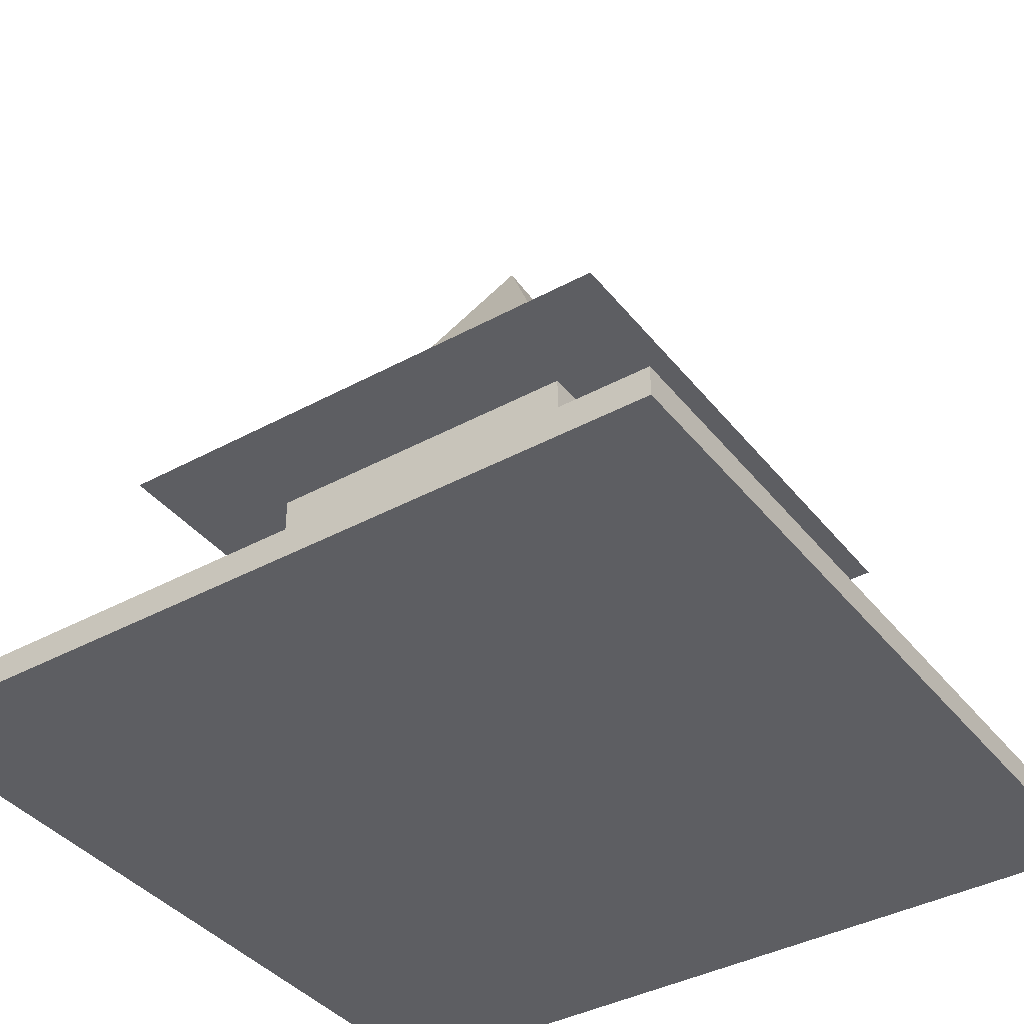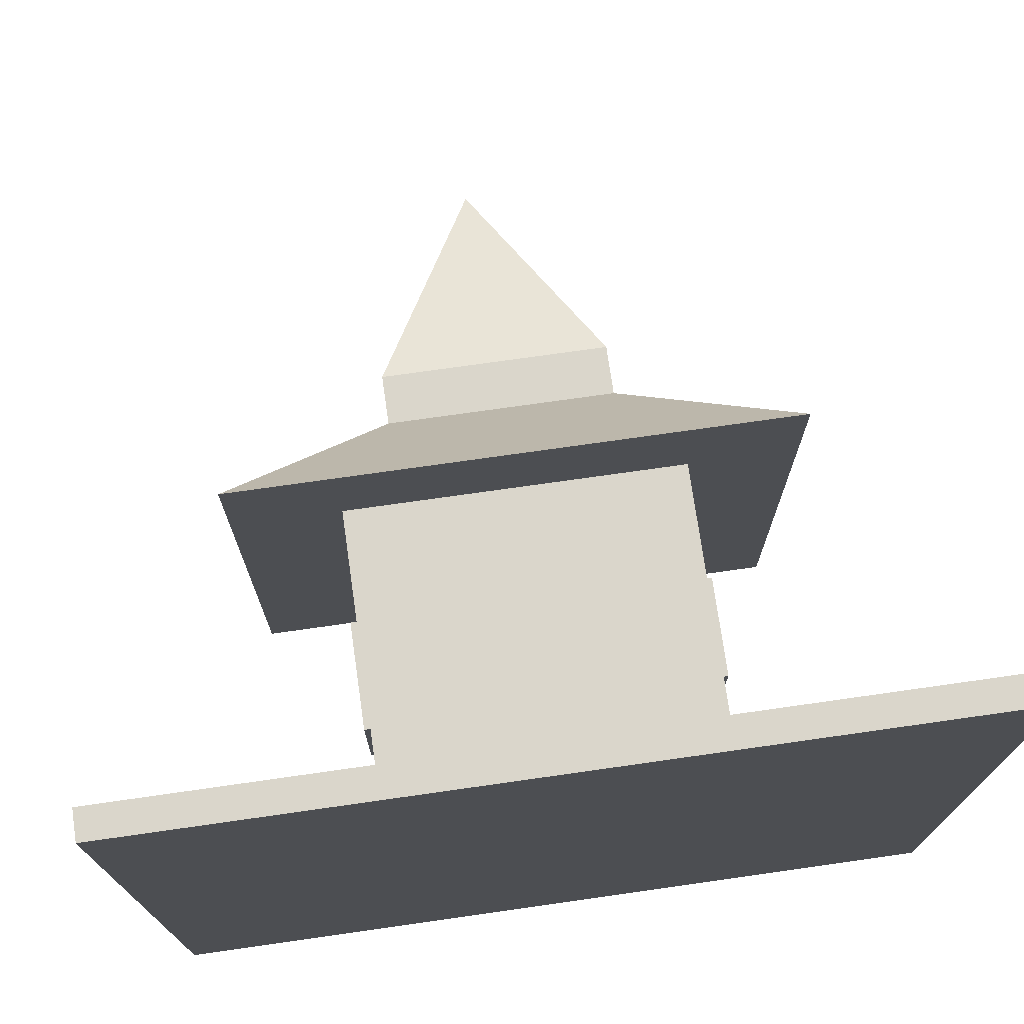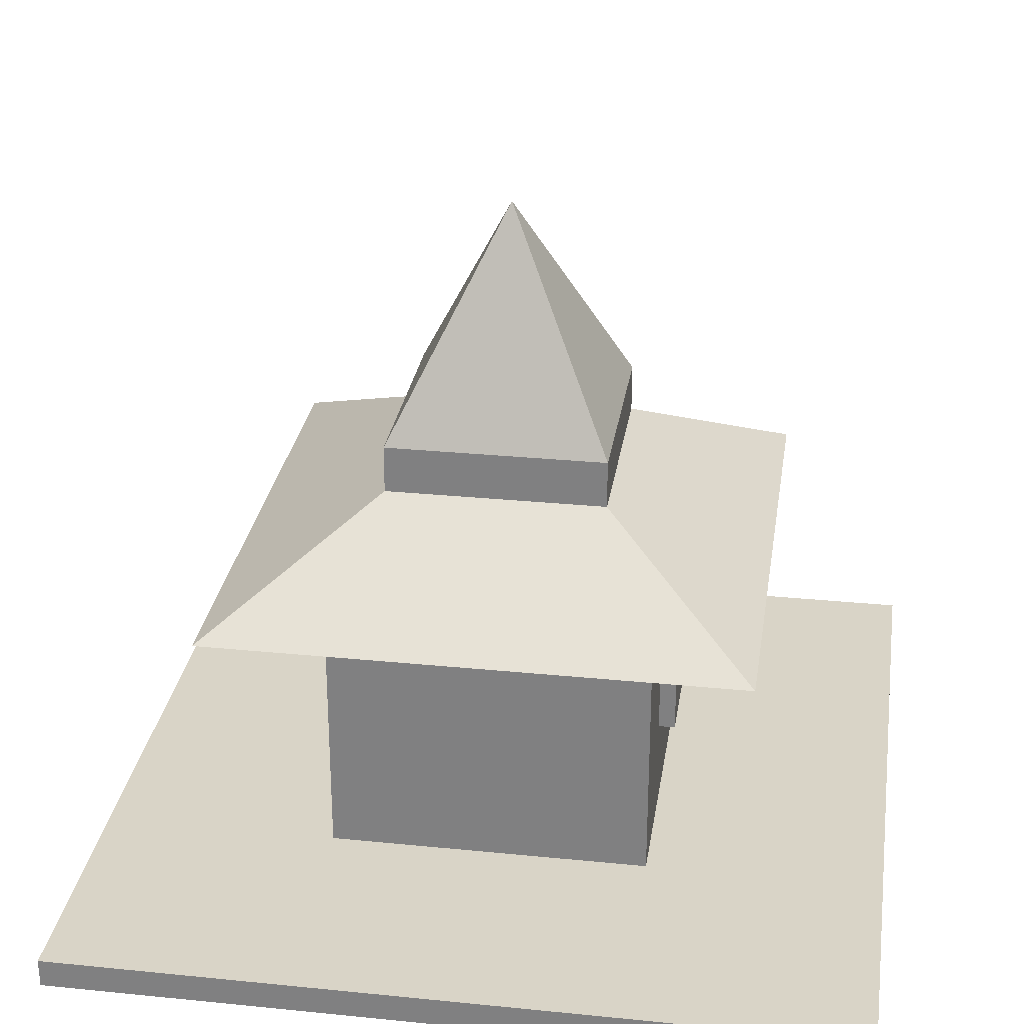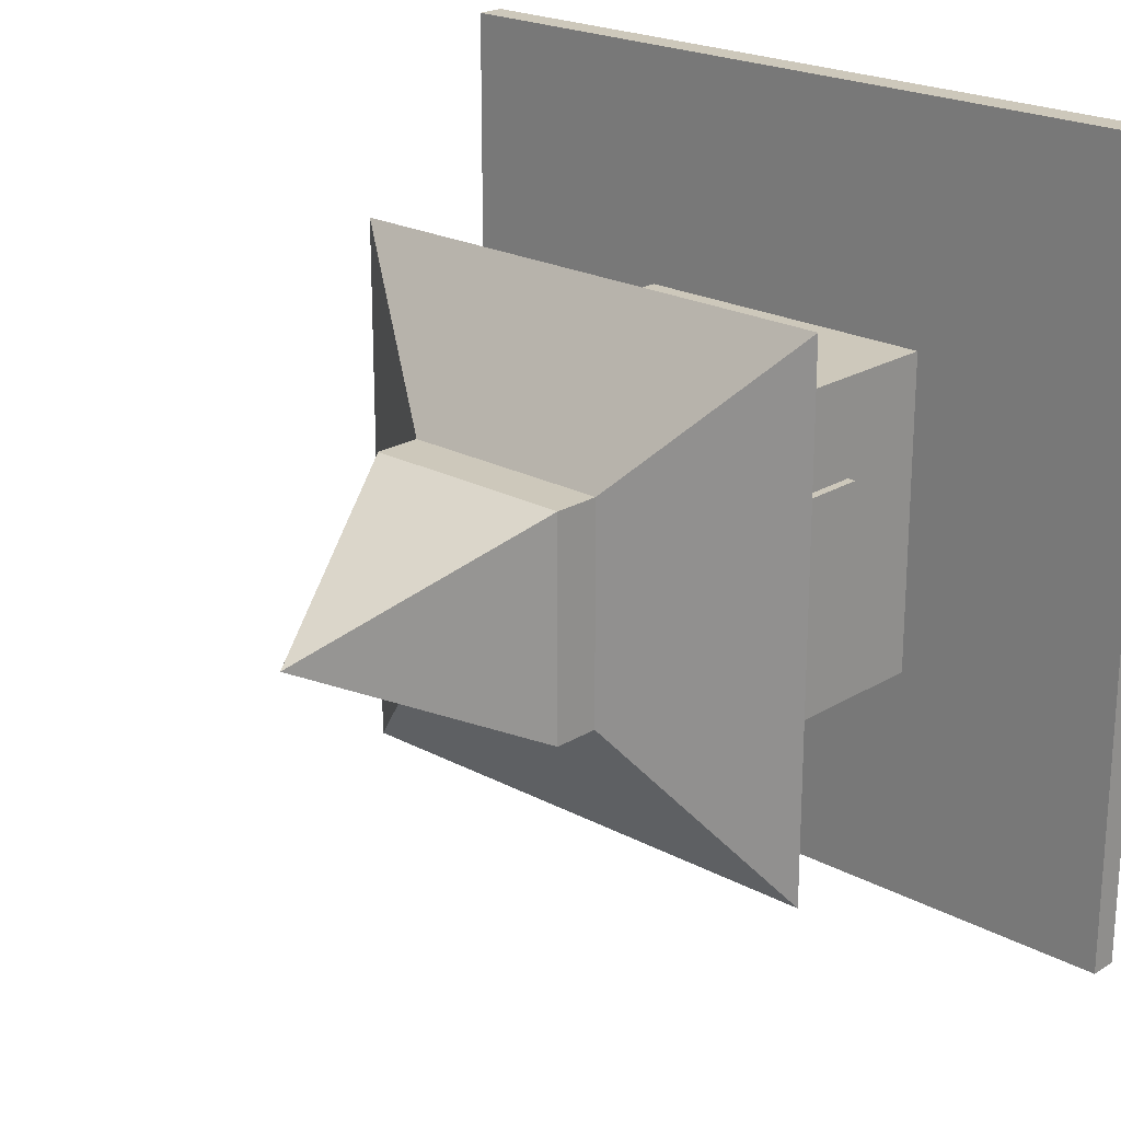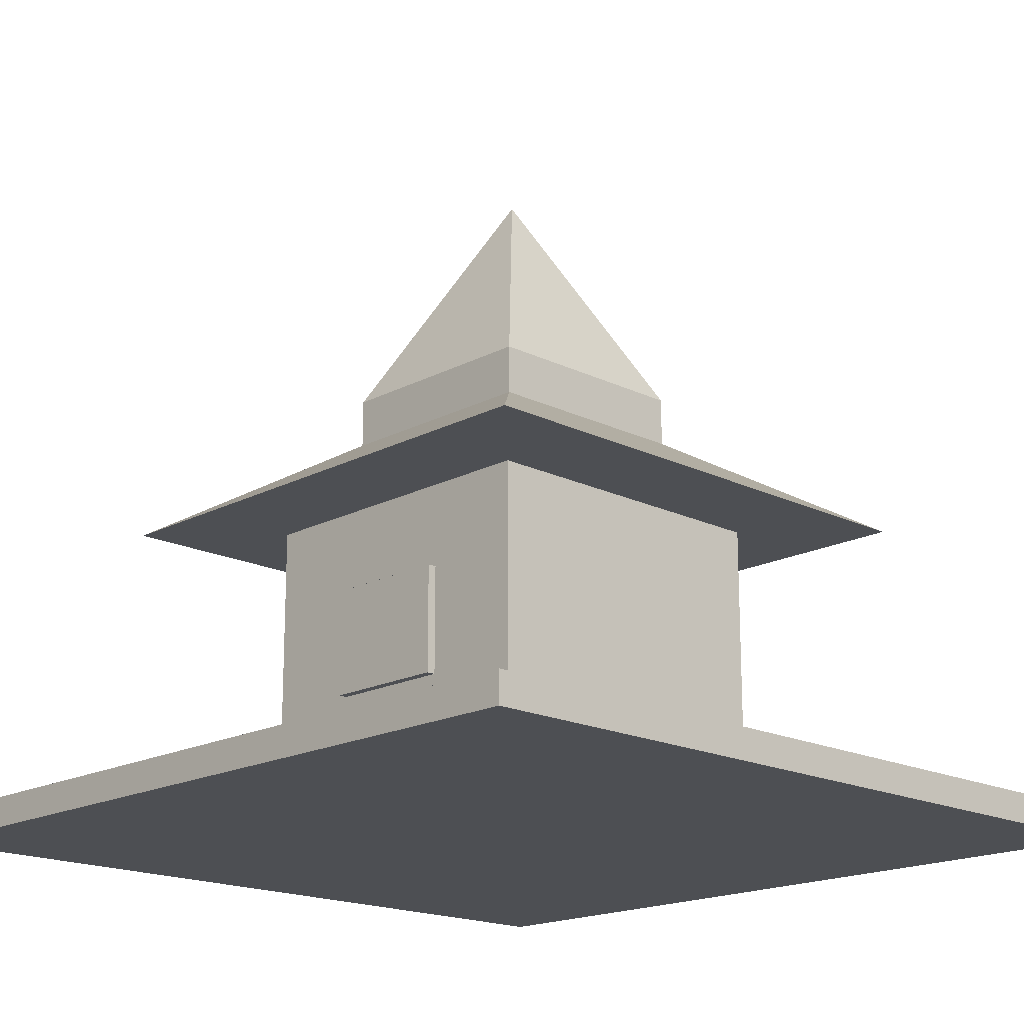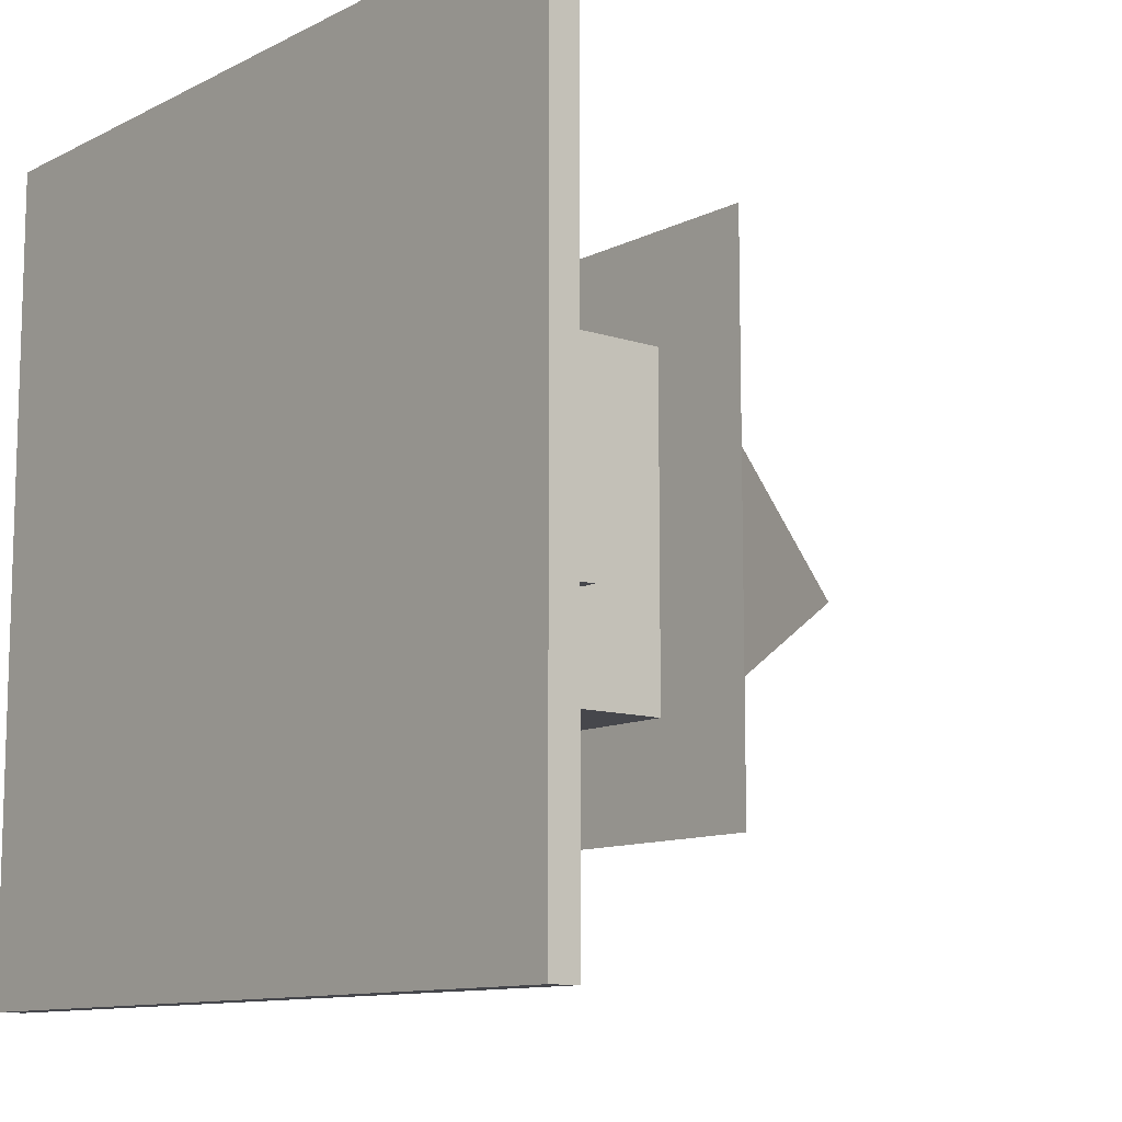
<metadata>
{"format":"obj","ext":"obj","renderer":"f3d","projection":"perspective","resolution":1024,"background":"white","views":[{"elev":-39.2,"azim":34.2,"up":"+Y"},{"elev":73.9,"azim":-8.1,"up":"+Z"},{"elev":28.4,"azim":8.6,"up":"+Y"},{"elev":21.8,"azim":-136.9,"up":"+Z"},{"elev":-17.9,"azim":-44.0,"up":"+Y"},{"elev":-10.9,"azim":50.8,"up":"+Z"}]}
</metadata>
<code>
o Cube
v 0 1 0
v 1 -1 -1
v 1 -1.436 -1
v 1 -1 1
v -1 -1.436 1
v -1 -1 -1
v -1 -1.436 -1
v -1 -1 1
v 1 -1.436 1
v 2.442 -2.317 2.442
v 2.442 -2.317 -2.442
v -2.442 -2.317 2.442
v -2.442 -2.317 -2.442
v 1.486 -2.317 1.486
v 1.486 -2.317 -1.486
v -1.486 -2.317 1.486
v -1.486 -2.317 -1.486
v 1.486 -4.779 1.486
v 1.486 -4.779 -1.486
v -1.486 -4.779 1.486
v -1.486 -4.779 -1.486
v 1.486 -4.937 1.486
v 1.486 -4.937 -1.486
v -1.486 -4.937 1.486
v -1.486 -4.937 -1.486
v 3.674 -4.937 3.674
v 3.674 -4.937 -3.674
v -3.674 -4.937 3.674
v -3.674 -4.937 -3.674
v 3.674 -5.205 3.674
v 3.674 -5.205 -3.674
v -3.674 -5.205 3.674
v -3.674 -5.205 -3.674
v 0.524 -3.029 -1.486
v -0.524 -3.029 -1.486
v 0.524 -4.775 -1.486
v -0.524 -4.775 -1.486
v 0.524 -3.029 -1.619
v -0.524 -3.029 -1.619
v 0.524 -4.775 -1.619
v -0.524 -4.775 -1.619
v -1.486 -3.066 -0.5815
v -1.486 -3.066 0.5815
v -1.486 -4.03 -0.5815
v -1.486 -4.03 0.5815
v -1.566 -3.066 -0.5815
v -1.566 -3.066 0.5815
v -1.566 -4.03 -0.5815
v -1.566 -4.03 0.5815
v 1.486 -3.1 0.5404
v 1.486 -3.1 -0.5404
v 1.486 -3.996 0.5404
v 1.486 -3.996 -0.5404
v 1.637 -3.1 0.5404
v 1.637 -3.1 -0.5404
v 1.637 -3.996 0.5404
v 1.637 -3.996 -0.5404
v -1.721 -1.876 -1.721
v -1.721 -1.876 1.721
v 1.721 -1.876 -1.721
v 1.721 -1.876 1.721
v -2.082 -2.096 -2.082
v 2.082 -2.096 -2.082
v -2.082 -2.096 2.082
v 2.082 -2.096 2.082
v -0.7526 -0.5051 -0.2577
v -0.7526 -0.5051 0.2577
v -0.4949 0.01029 0
v -0.4066 -0.6044 0.8022
v 0.4066 -0.6044 0.8022
v 0 0.2088 0.3956
v 0.4609 0.07829 0
v 0.7696 -0.5391 -0.3087
v 0.7696 -0.5391 0.3087
v 0.327 -0.5513 -0.7757
v -0.327 -0.5513 -0.7757
v 0 0.1026 -0.4487
f 8 9 4
f 4 71 70
f 6 68 1
f 2 7 6
f 4 72 1
f 6 77 76
f 62 12 64
f 6 5 8
f 4 3 2
f 13 16 12
f 63 13 62
f 64 10 65
f 65 11 63
f 21 36 19
f 12 14 10
f 11 17 13
f 10 15 11
f 19 25 21
f 18 50 14
f 16 45 20
f 16 18 14
f 25 28 24
f 18 23 19
f 21 24 20
f 20 22 18
f 27 33 29
f 24 26 22
f 23 29 25
f 22 27 23
f 31 32 33
f 26 31 27
f 29 32 28
f 28 30 26
f 35 41 37
f 15 35 17
f 21 35 37
f 19 34 15
f 38 41 39
f 37 40 36
f 36 38 34
f 34 39 35
f 42 47 43
f 17 44 42
f 20 44 21
f 17 43 16
f 46 49 47
f 43 49 45
f 45 48 44
f 44 46 42
f 52 54 50
f 15 53 19
f 19 52 18
f 14 51 15
f 54 57 55
f 53 56 52
f 51 57 53
f 50 55 51
f 9 60 3
f 5 61 9
f 3 58 7
f 7 59 5
f 61 63 60
f 59 65 61
f 60 62 58
f 58 64 59
f 67 68 66
f 8 68 67
f 8 66 6
f 70 71 69
f 8 71 1
f 4 69 8
f 73 72 74
f 2 74 4
f 2 72 73
f 76 77 75
f 2 77 1
f 6 75 2
f 8 5 9
f 4 1 71
f 6 66 68
f 2 3 7
f 4 74 72
f 6 1 77
f 62 13 12
f 6 7 5
f 4 9 3
f 13 17 16
f 63 11 13
f 64 12 10
f 65 10 11
f 21 37 36
f 12 16 14
f 11 15 17
f 10 14 15
f 19 23 25
f 18 52 50
f 16 43 45
f 16 20 18
f 25 29 28
f 18 22 23
f 21 25 24
f 20 24 22
f 27 31 33
f 24 28 26
f 23 27 29
f 22 26 27
f 31 30 32
f 26 30 31
f 29 33 32
f 28 32 30
f 35 39 41
f 15 34 35
f 21 17 35
f 19 36 34
f 38 40 41
f 37 41 40
f 36 40 38
f 34 38 39
f 42 46 47
f 17 21 44
f 20 45 44
f 17 42 43
f 46 48 49
f 43 47 49
f 45 49 48
f 44 48 46
f 52 56 54
f 15 51 53
f 19 53 52
f 14 50 51
f 54 56 57
f 53 57 56
f 51 55 57
f 50 54 55
f 9 61 60
f 5 59 61
f 3 60 58
f 7 58 59
f 61 65 63
f 59 64 65
f 60 63 62
f 58 62 64
f 8 1 68
f 8 67 66
f 8 69 71
f 4 70 69
f 2 73 74
f 2 1 72
f 2 75 77
f 6 76 75

</code>
